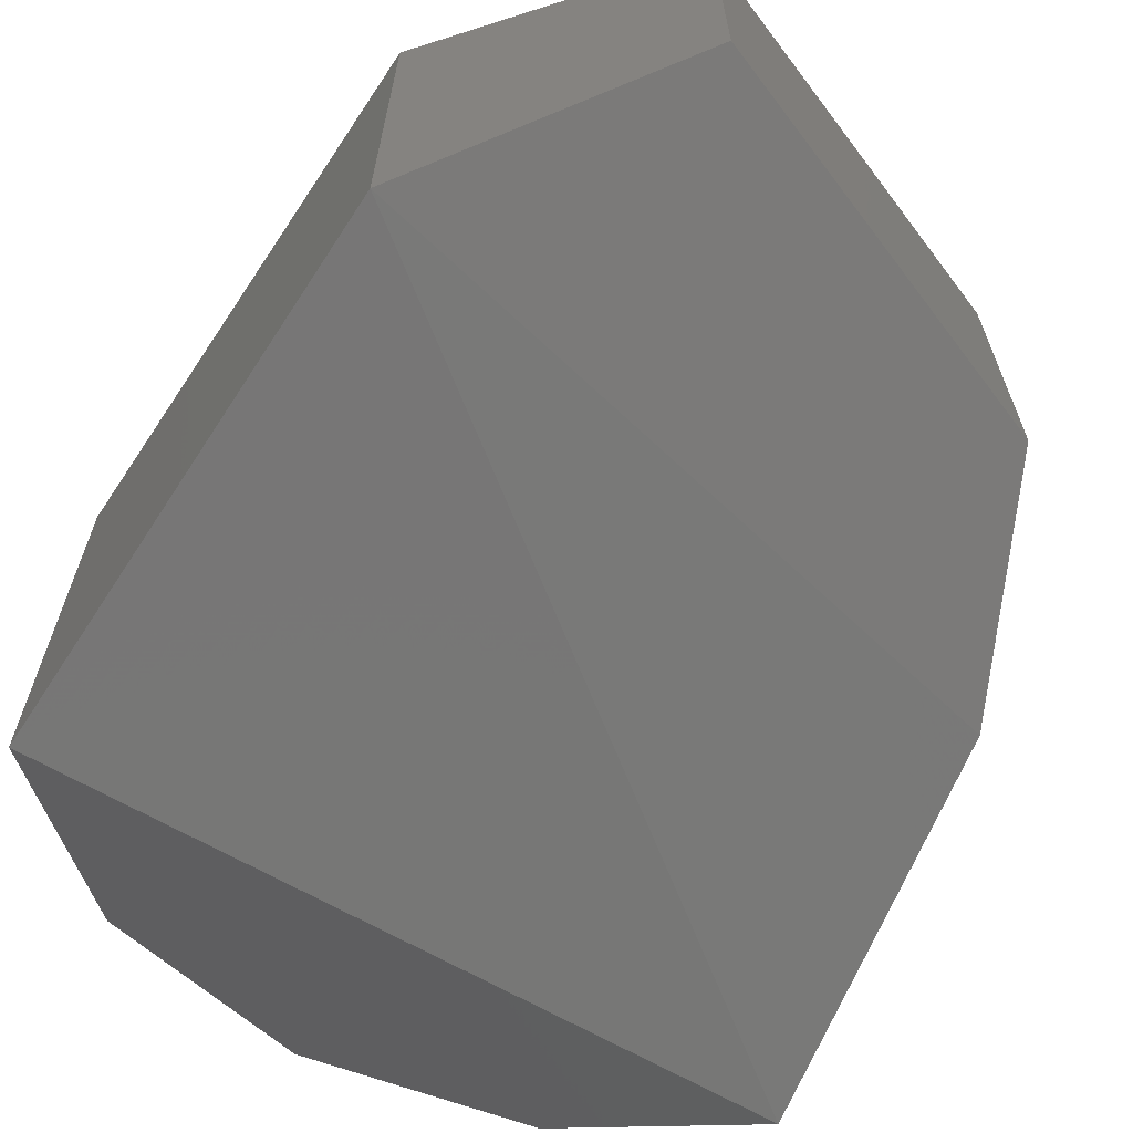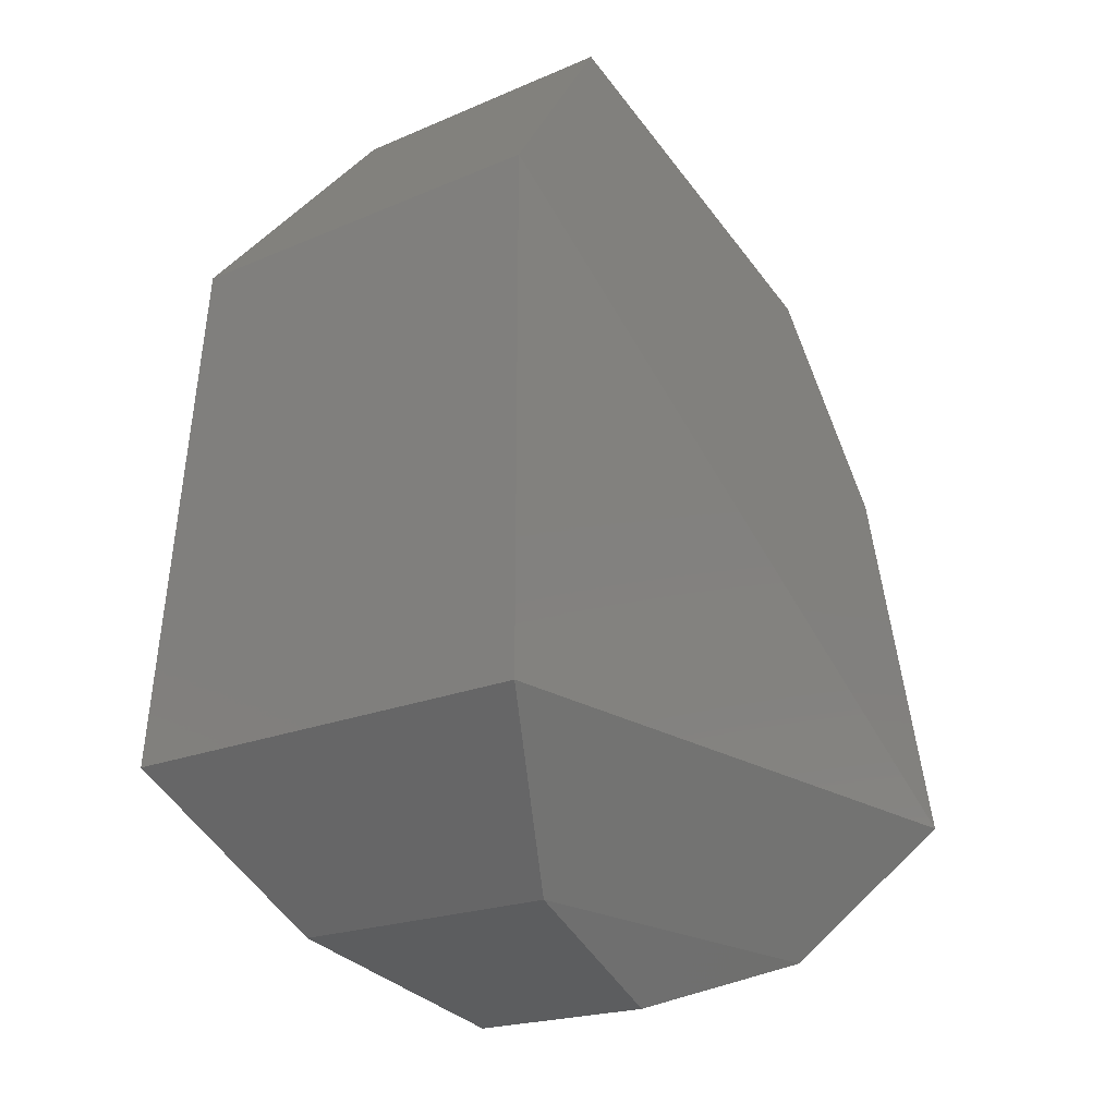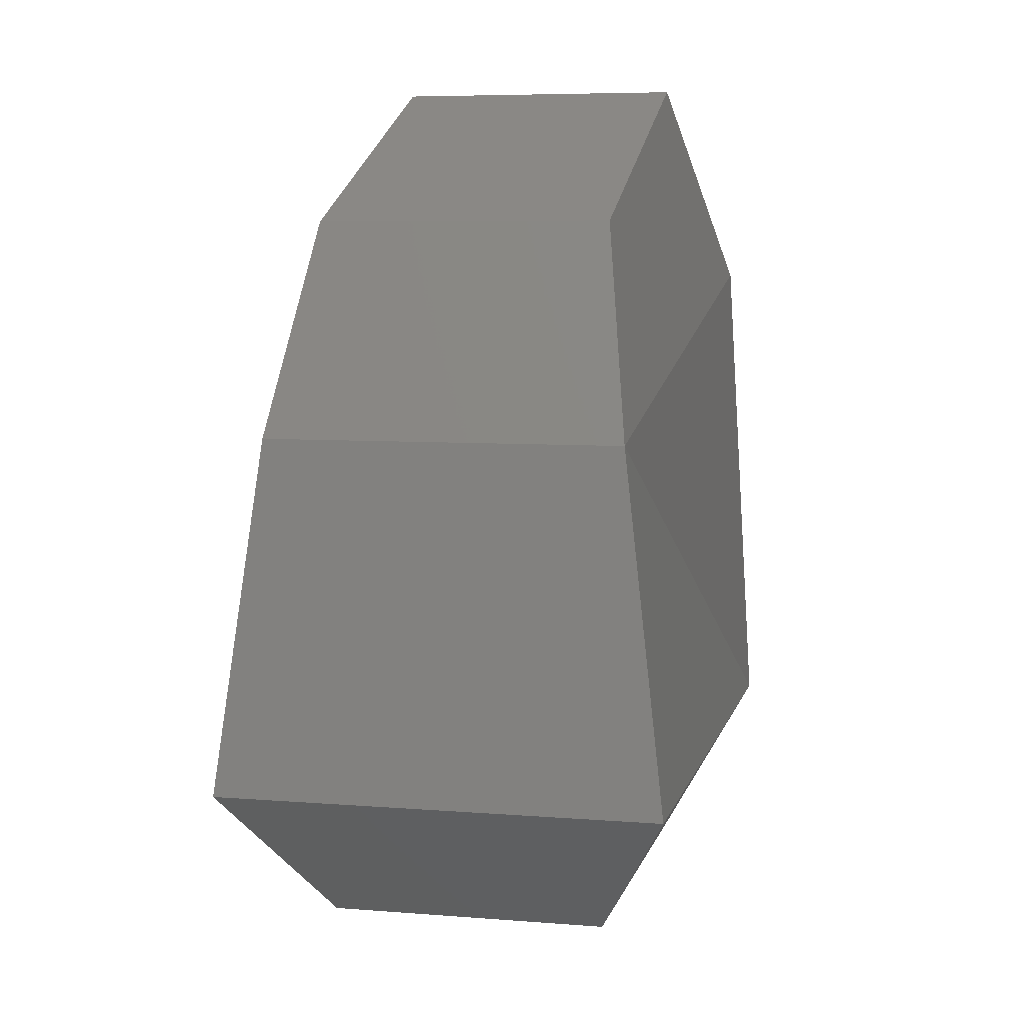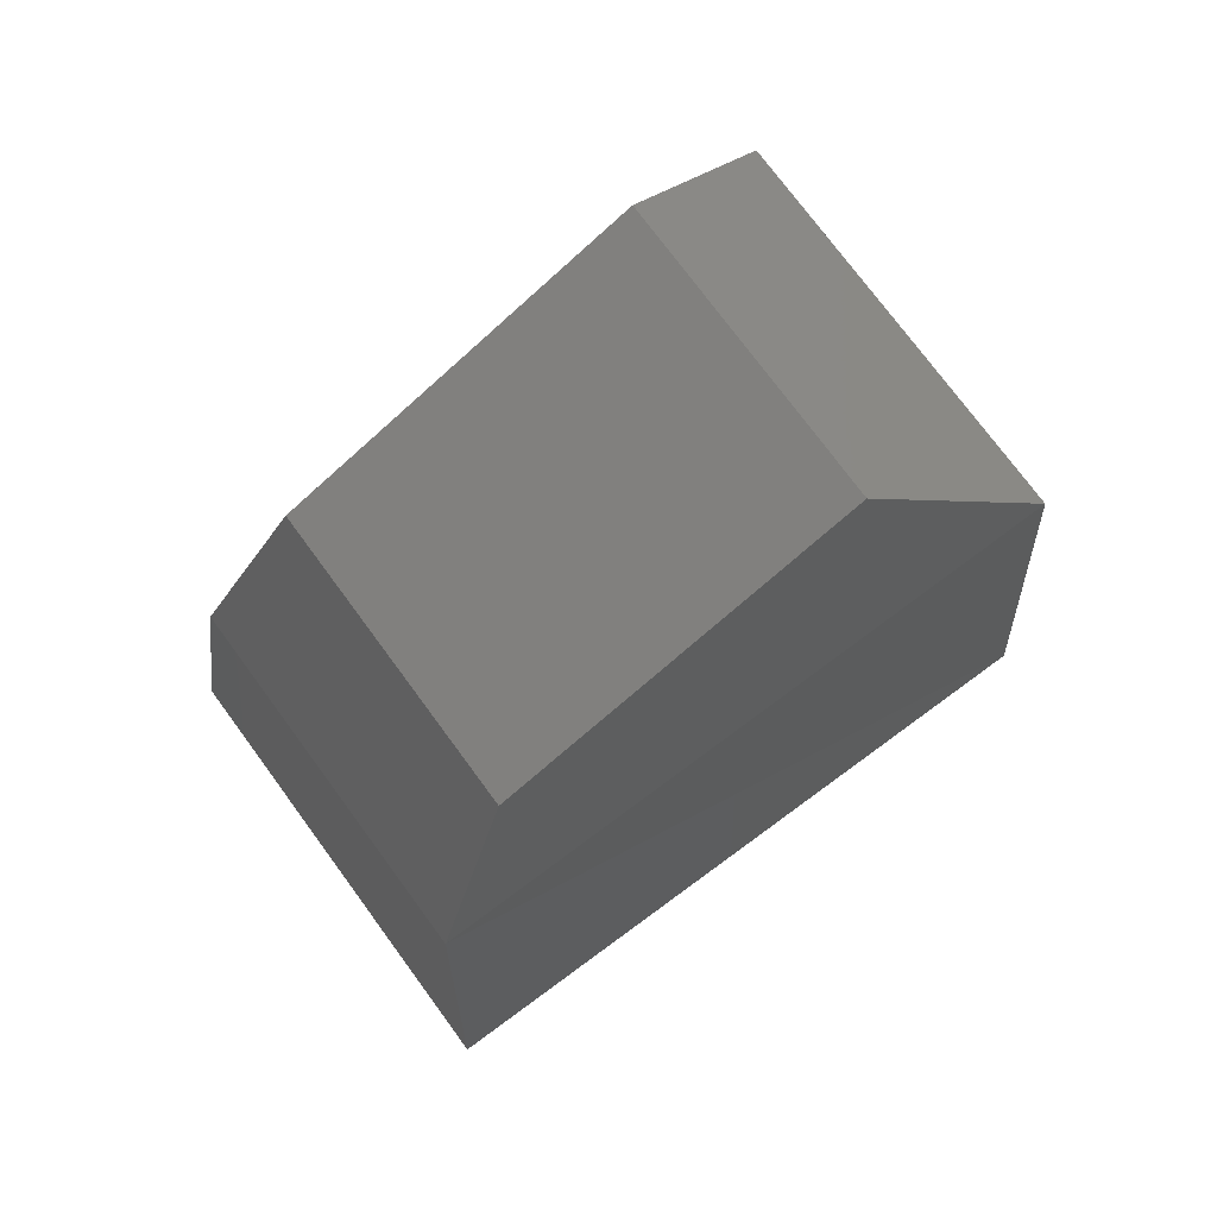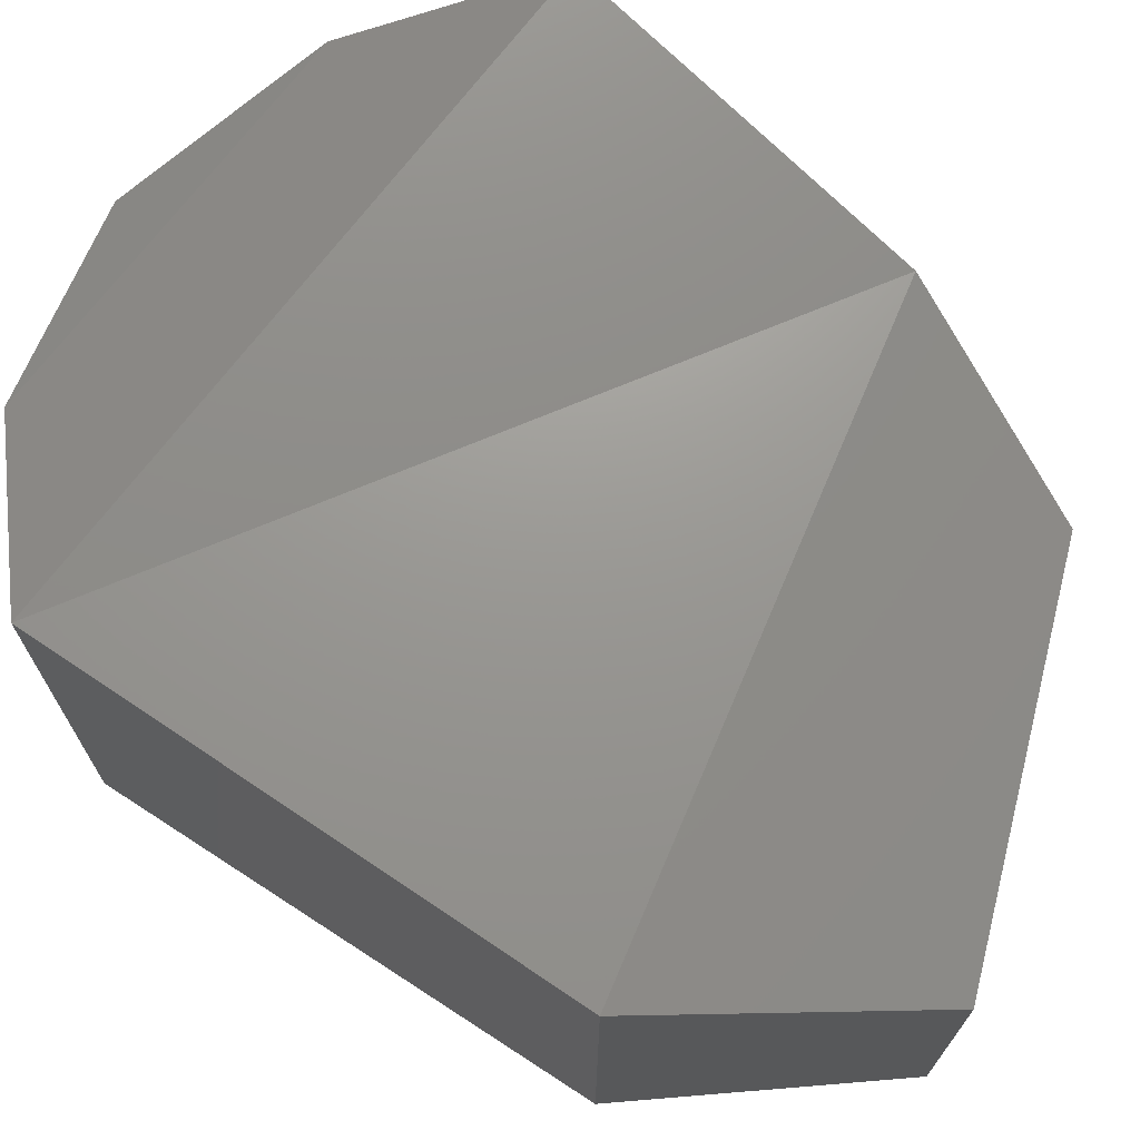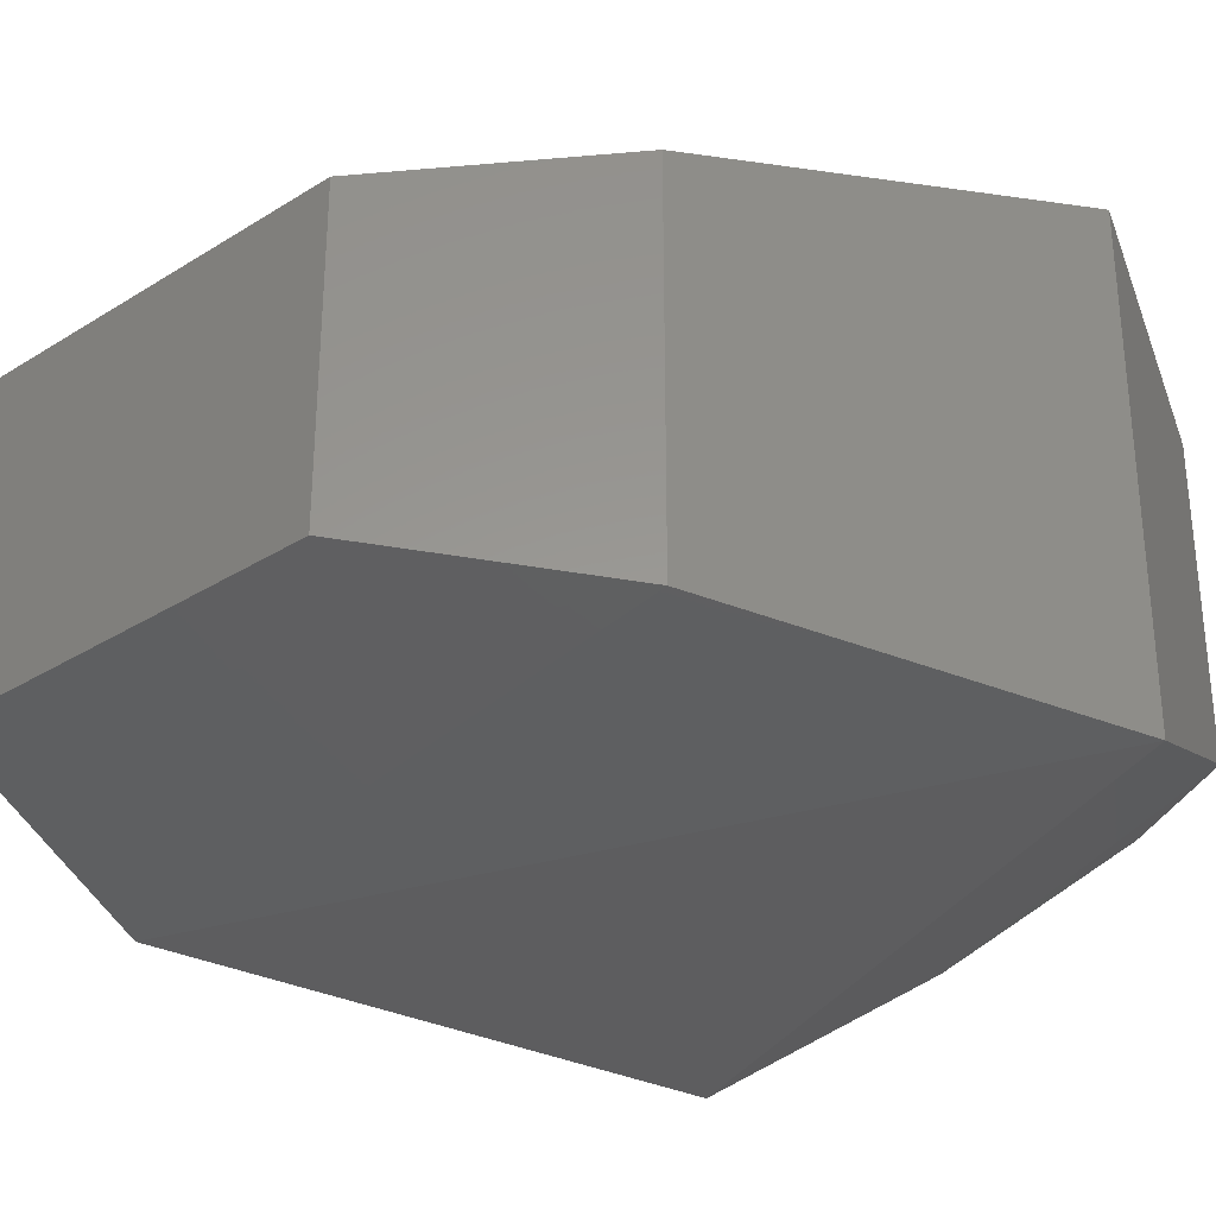
<metadata>
{"format":"stl","ext":"stl","renderer":"f3d","projection":"perspective","resolution":1024,"background":"white","views":[{"elev":-66.5,"azim":-29.8,"up":"+Y"},{"elev":-19.8,"azim":-51.3,"up":"+Z"},{"elev":6.8,"azim":103.1,"up":"+Z"},{"elev":74.7,"azim":143.7,"up":"+Z"},{"elev":71.0,"azim":-52.9,"up":"+Y"},{"elev":-31.6,"azim":64.6,"up":"+Y"}]}
</metadata>
<code>
# stl→obj: 18 verts, 32 faces
v 17.53 4.485 21.38
v 17.53 4.531 21.38
v 17.51 4.477 21.35
v 17.51 4.539 21.35
v 17.5 4.473 21.27
v 17.5 4.543 21.27
v 17.52 4.486 21.25
v 17.52 4.53 21.25
v 17.55 4.493 21.24
v 17.55 4.523 21.24
v 17.59 4.486 21.25
v 17.59 4.53 21.25
v 17.61 4.473 21.27
v 17.61 4.543 21.27
v 17.6 4.48 21.33
v 17.6 4.536 21.33
v 17.59 4.485 21.36
v 17.59 4.531 21.36
f 1 2 3
f 2 3 4
f 3 4 5
f 4 5 6
f 5 6 7
f 6 7 8
f 7 8 9
f 8 9 10
f 9 10 11
f 10 11 12
f 11 12 13
f 12 13 14
f 13 14 15
f 14 15 16
f 15 16 17
f 16 17 18
f 17 18 1
f 18 1 2
f 10 12 8
f 12 8 14
f 8 14 6
f 14 6 16
f 6 16 4
f 16 4 18
f 4 18 2
f 9 7 11
f 7 11 5
f 11 5 13
f 5 13 3
f 13 3 15
f 3 15 1
f 15 1 17

</code>
